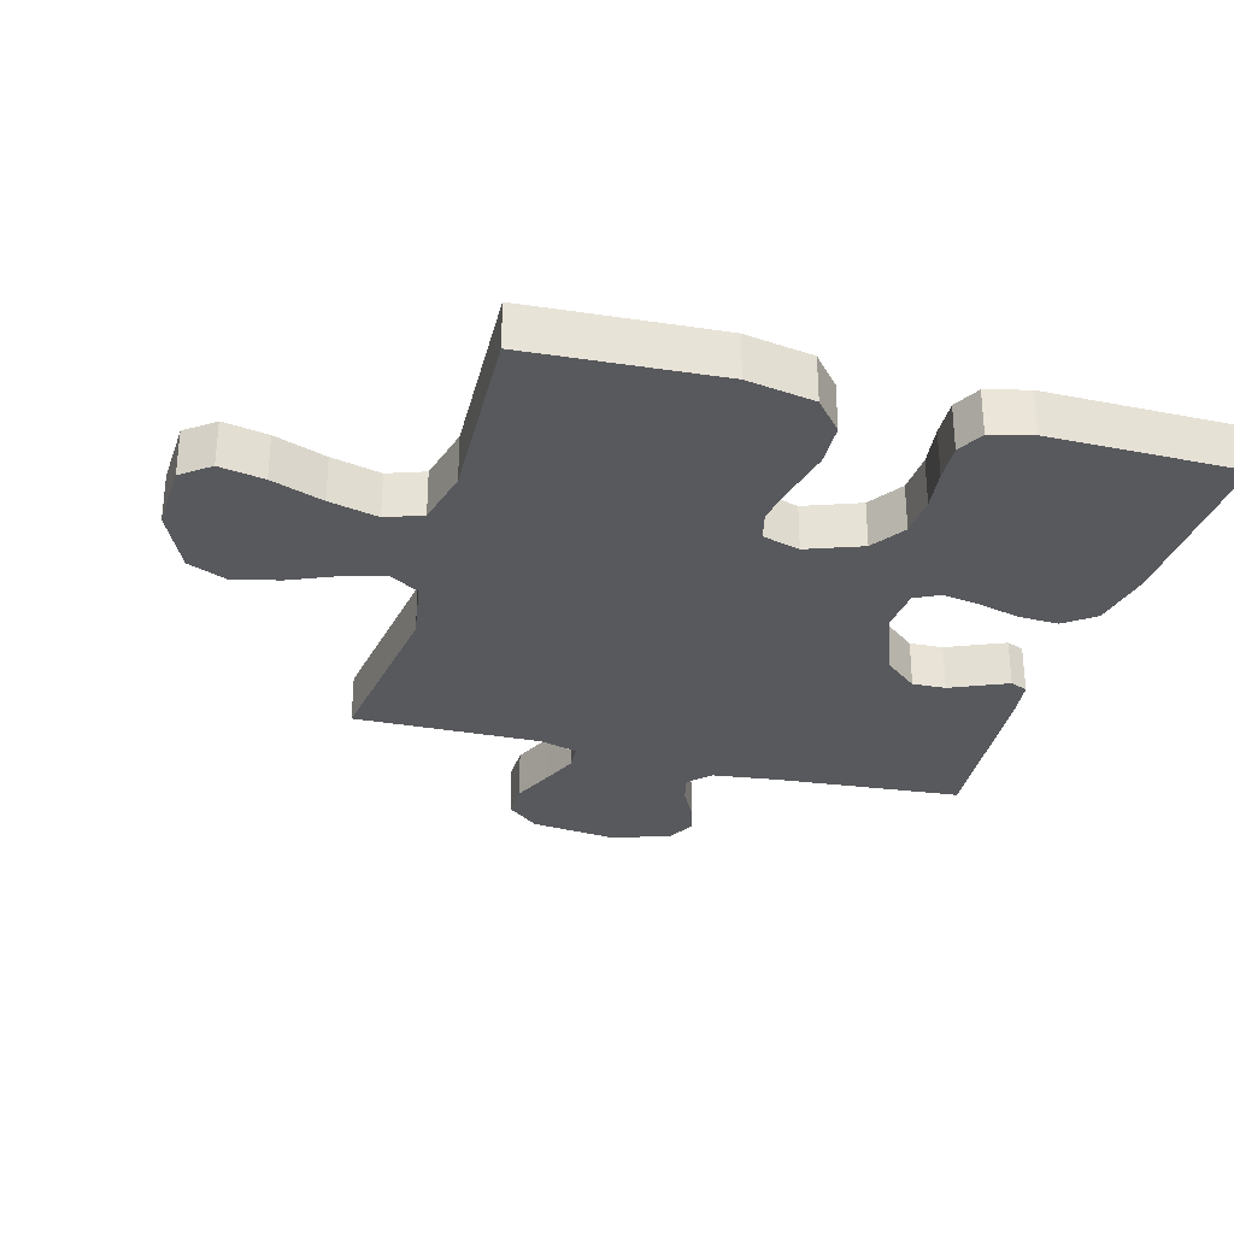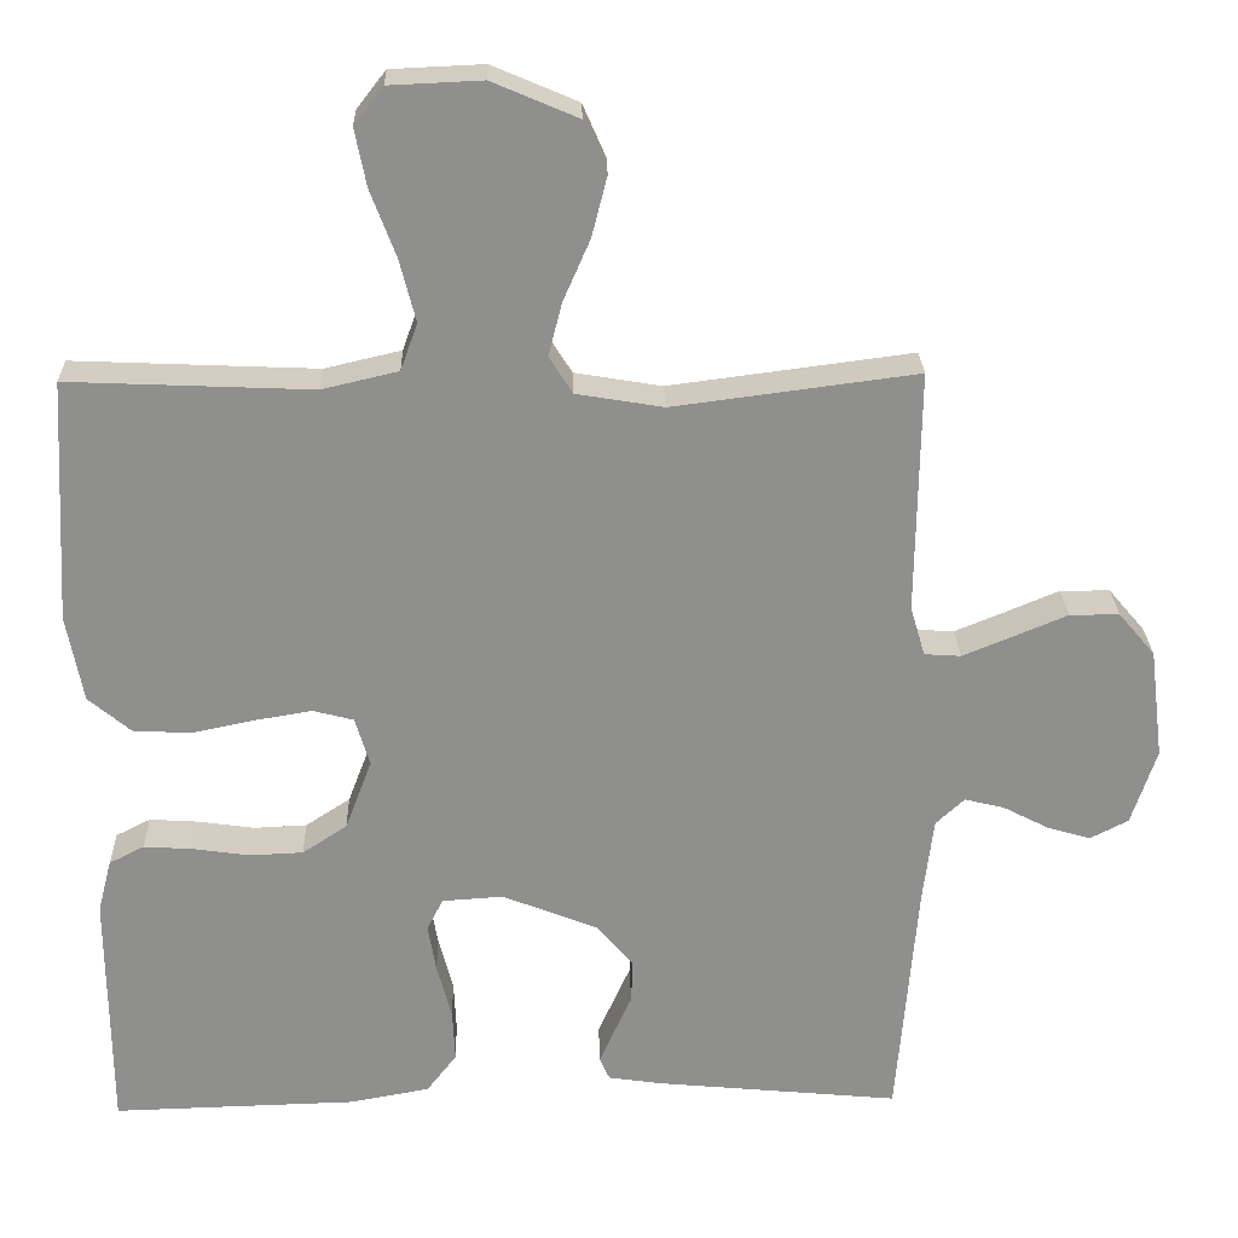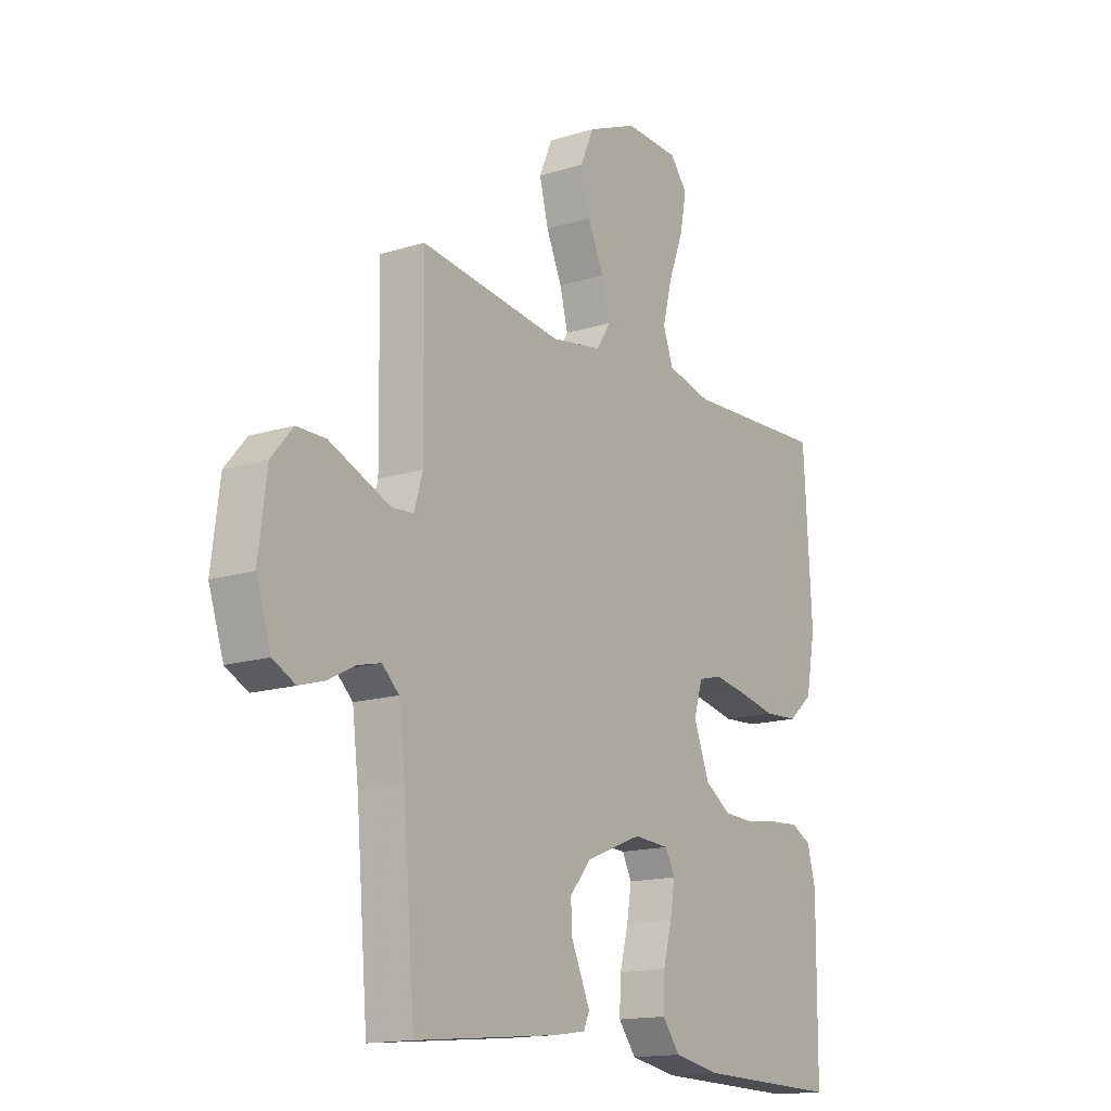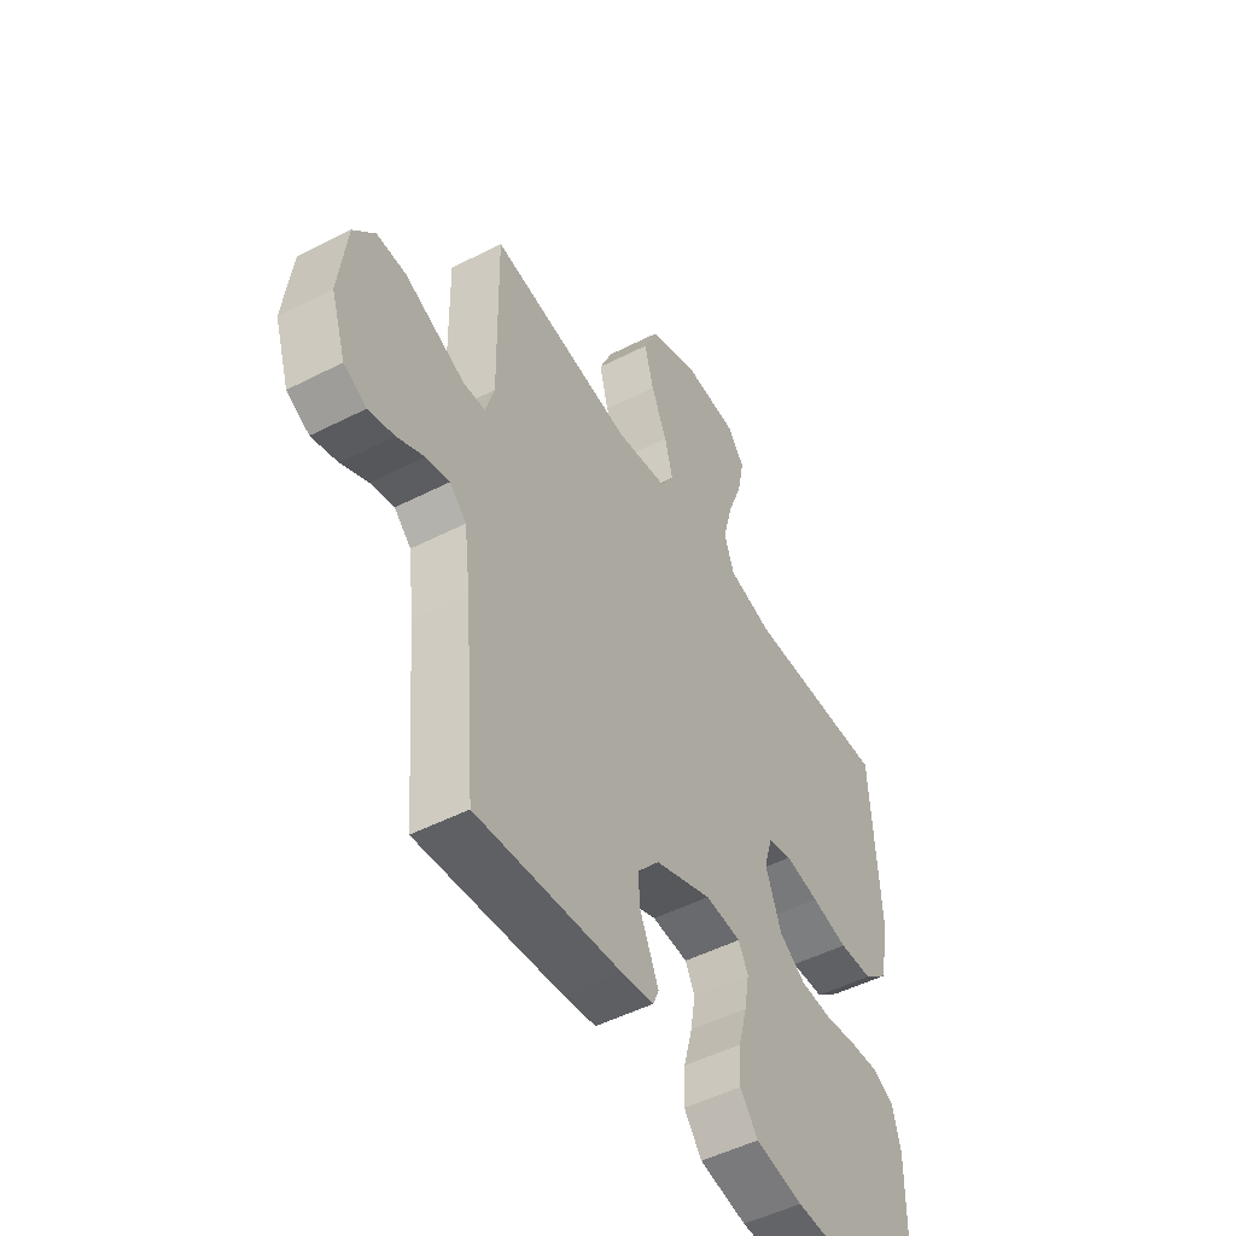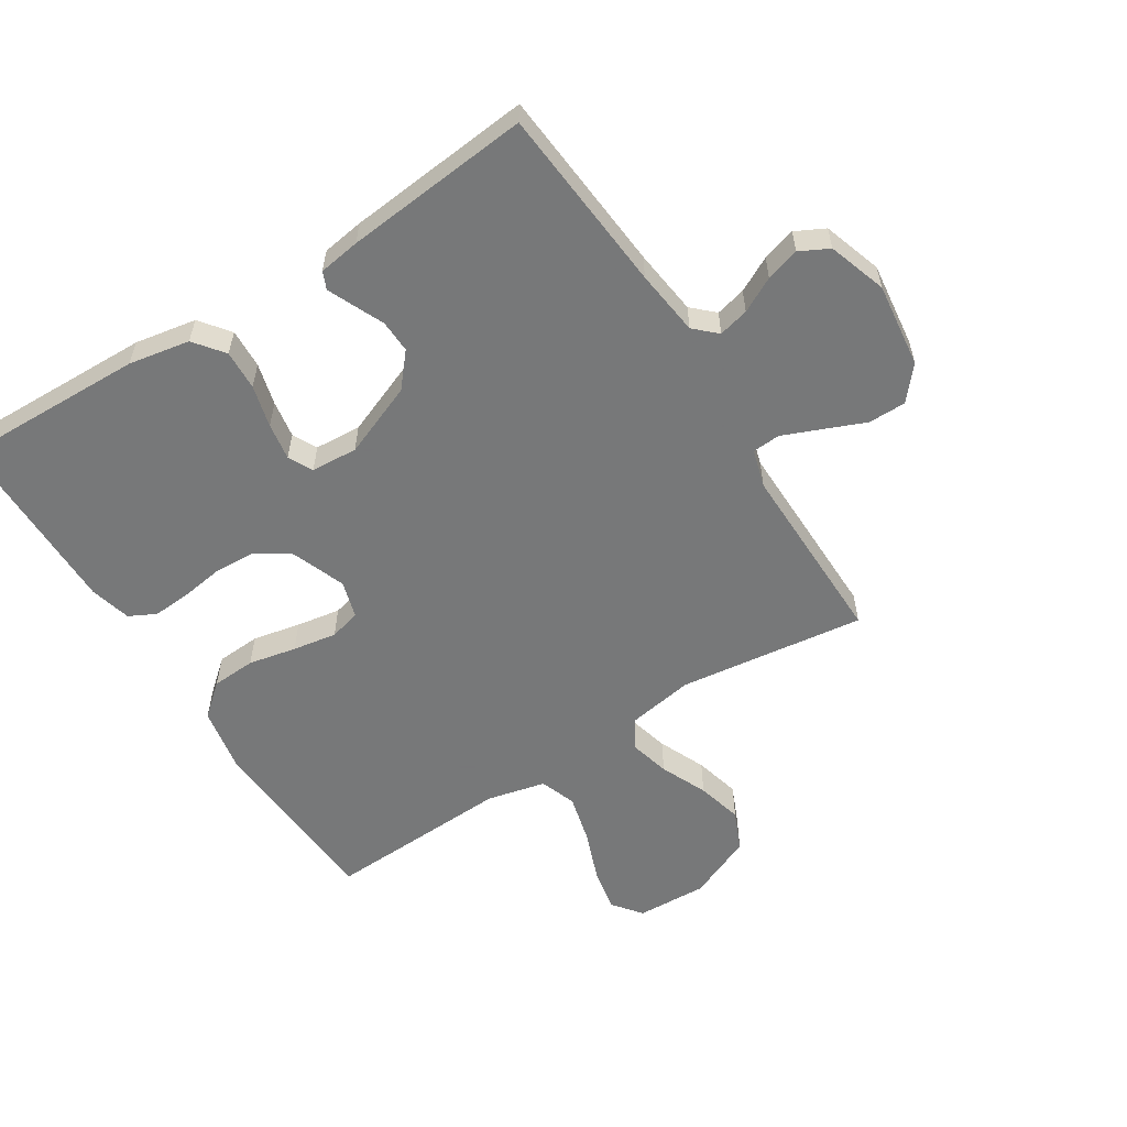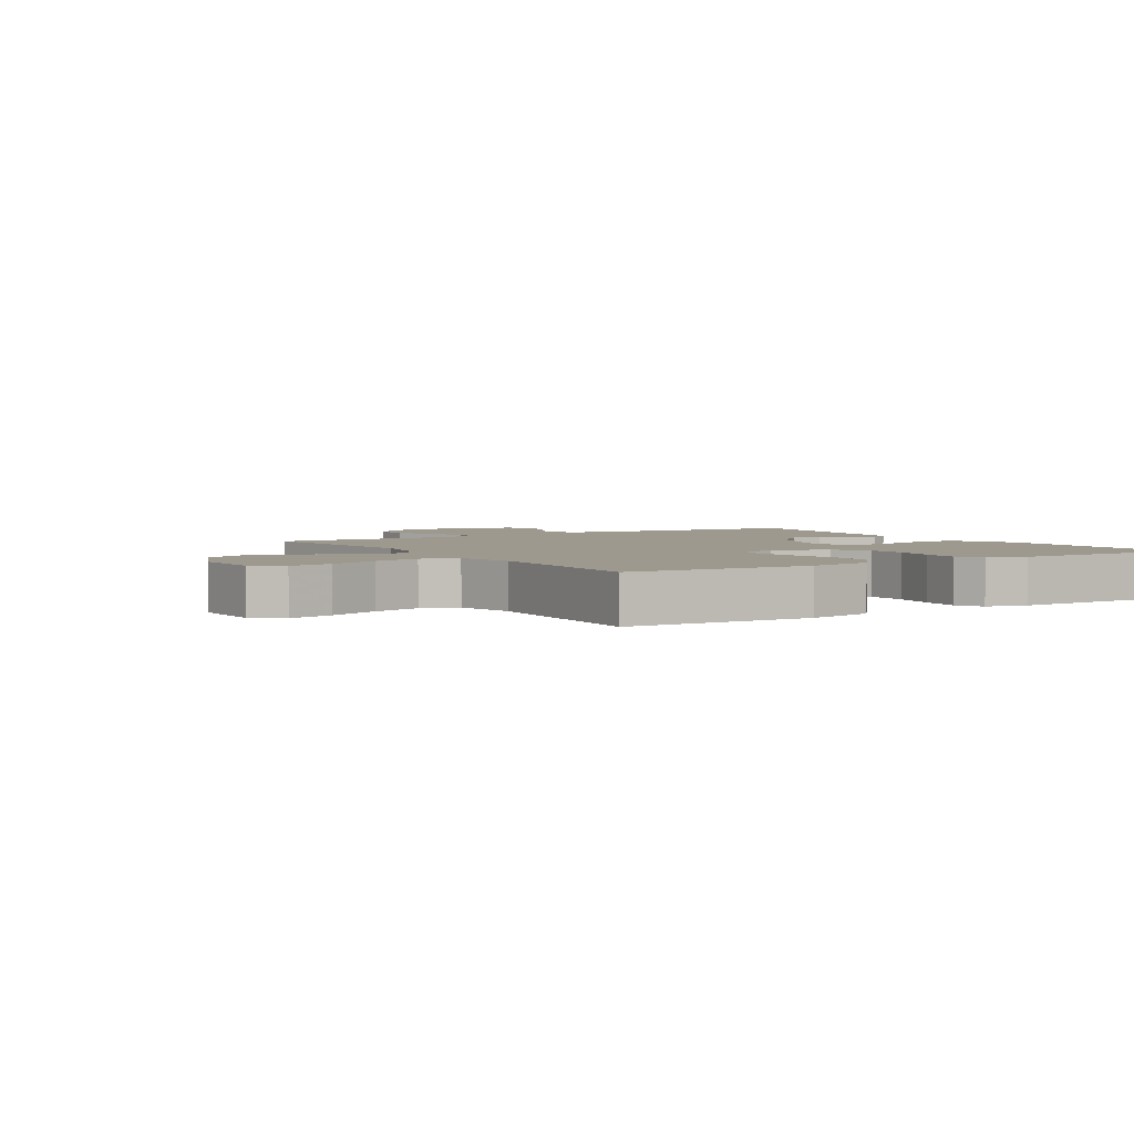
<metadata>
{"format":"obj","ext":"obj","renderer":"f3d","projection":"perspective","resolution":1024,"background":"white","views":[{"elev":-29.9,"azim":74.4,"up":"+Y"},{"elev":25.0,"azim":178.4,"up":"+Z"},{"elev":-15.3,"azim":-56.4,"up":"+Z"},{"elev":-49.9,"azim":-60.5,"up":"+Z"},{"elev":-57.3,"azim":-147.6,"up":"+Y"},{"elev":3.3,"azim":58.0,"up":"+Y"}]}
</metadata>
<code>
v -0.5 0.07 -0.5
v -0.525 0.07 -0.2
v -0.538 0.07 -0.094
v -0.573 0.07 -0.061
v -0.622 0.07 -0.073
v -0.678 0.07 -0.102
v -0.732 0.07 -0.118
v -0.779 0.07 -0.094
v -0.81 0.07 0
v -0.793 0.07 0.136
v -0.748 0.07 0.189
v -0.687 0.07 0.189
v -0.62 0.07 0.161
v -0.559 0.07 0.136
v -0.514 0.07 0.139
v -0.496 0.07 0.2
v -0.5 0.07 0.5
v -0.2 0.07 0.461
v -0.093 0.07 0.479
v -0.064 0.07 0.525
v -0.081 0.07 0.591
v -0.114 0.07 0.666
v -0.133 0.07 0.74
v -0.105 0.07 0.804
v 0 0.07 0.849
v 0.114 0.07 0.844
v 0.15 0.07 0.798
v 0.136 0.07 0.727
v 0.105 0.07 0.645
v 0.085 0.07 0.567
v 0.106 0.07 0.509
v 0.2 0.07 0.487
v 0.5 0.07 0.5
v 0.517 0.07 0.2
v 0.497 0.07 0.093
v 0.445 0.07 0.049
v 0.374 0.07 0.045
v 0.297 0.07 0.061
v 0.226 0.07 0.073
v 0.176 0.07 0.06
v 0.158 0.07 0
v 0.191 0.07 -0.087
v 0.246 0.07 -0.123
v 0.312 0.07 -0.126
v 0.381 0.07 -0.116
v 0.442 0.07 -0.112
v 0.485 0.07 -0.134
v 0.502 0.07 -0.2
v 0.5 0.07 -0.5
v 0.2 0.07 -0.492
v 0.101 0.07 -0.474
v 0.064 0.07 -0.426
v 0.067 0.07 -0.362
v 0.085 0.07 -0.294
v 0.095 0.07 -0.234
v 0.075 0.07 -0.195
v 0 0.07 -0.19
v -0.118 0.07 -0.237
v -0.163 0.07 -0.29
v -0.161 0.07 -0.343
v -0.139 0.07 -0.392
v -0.121 0.07 -0.433
v -0.133 0.07 -0.461
v -0.2 0.07 -0.471
v -0.5 0 -0.5
v -0.525 0 -0.2
v -0.538 0 -0.094
v -0.573 0 -0.061
v -0.622 0 -0.073
v -0.678 0 -0.102
v -0.732 0 -0.118
v -0.779 0 -0.094
v -0.81 0 0
v -0.793 0 0.136
v -0.748 0 0.189
v -0.687 0 0.189
v -0.62 0 0.161
v -0.559 0 0.136
v -0.514 0 0.139
v -0.496 0 0.2
v -0.5 0 0.5
v -0.2 0 0.461
v -0.093 0 0.479
v -0.064 0 0.525
v -0.081 0 0.591
v -0.114 0 0.666
v -0.133 0 0.74
v -0.105 0 0.804
v 0 0 0.849
v 0.114 0 0.844
v 0.15 0 0.798
v 0.136 0 0.727
v 0.105 0 0.645
v 0.085 0 0.567
v 0.106 0 0.509
v 0.2 0 0.487
v 0.5 0 0.5
v 0.517 0 0.2
v 0.497 0 0.093
v 0.445 0 0.049
v 0.374 0 0.045
v 0.297 0 0.061
v 0.226 0 0.073
v 0.176 0 0.06
v 0.158 0 0
v 0.191 0 -0.087
v 0.246 0 -0.123
v 0.312 0 -0.126
v 0.381 0 -0.116
v 0.442 0 -0.112
v 0.485 0 -0.134
v 0.502 0 -0.2
v 0.5 0 -0.5
v 0.2 0 -0.492
v 0.101 0 -0.474
v 0.064 0 -0.426
v 0.067 0 -0.362
v 0.085 0 -0.294
v 0.095 0 -0.234
v 0.075 0 -0.195
v 0 0 -0.19
v -0.118 0 -0.237
v -0.163 0 -0.29
v -0.161 0 -0.343
v -0.139 0 -0.392
v -0.121 0 -0.433
v -0.133 0 -0.461
v -0.2 0 -0.471
f 64 1 2
f 63 64 2
f 62 63 2
f 61 62 2
f 60 61 2
f 59 60 2 3
f 58 59 3 4
f 57 58 4
f 56 57 4
f 52 53 54
f 51 52 54
f 50 51 54
f 49 50 54
f 48 49 54
f 47 48 54
f 46 47 54
f 45 46 54
f 44 45 54
f 43 44 54 55
f 42 43 55 56
f 36 37 38
f 35 36 38
f 34 35 38
f 33 34 38
f 32 33 38
f 31 32 38 39
f 30 31 39 40
f 27 28 29
f 26 27 29
f 25 26 29
f 24 25 29
f 23 24 29
f 22 23 29
f 21 22 29
f 20 21 29 30
f 30 40 41
f 20 30 41
f 19 20 41
f 16 17 18
f 42 56 4
f 41 42 4
f 19 41 4
f 18 19 4
f 16 18 4
f 15 16 4
f 11 12 13
f 10 11 13
f 9 10 13
f 8 9 13
f 7 8 13
f 6 7 13
f 5 6 13
f 14 15 4 5
f 5 13 14
f 66 65 128
f 66 128 127
f 66 127 126
f 66 126 125
f 66 125 124
f 67 66 124 123
f 68 67 123 122
f 68 122 121
f 68 121 120
f 118 117 116
f 118 116 115
f 118 115 114
f 118 114 113
f 118 113 112
f 118 112 111
f 118 111 110
f 118 110 109
f 118 109 108
f 119 118 108 107
f 120 119 107 106
f 102 101 100
f 102 100 99
f 102 99 98
f 102 98 97
f 102 97 96
f 103 102 96 95
f 104 103 95 94
f 93 92 91
f 93 91 90
f 93 90 89
f 93 89 88
f 93 88 87
f 93 87 86
f 93 86 85
f 94 93 85 84
f 105 104 94
f 105 94 84
f 105 84 83
f 82 81 80
f 68 120 106
f 68 106 105
f 68 105 83
f 68 83 82
f 68 82 80
f 68 80 79
f 77 76 75
f 77 75 74
f 77 74 73
f 77 73 72
f 77 72 71
f 77 71 70
f 77 70 69
f 69 68 79 78
f 78 77 69
f 1 65 66 2
f 2 66 67 3
f 3 67 68 4
f 4 68 69 5
f 5 69 70 6
f 6 70 71 7
f 7 71 72 8
f 8 72 73 9
f 9 73 74 10
f 10 74 75 11
f 11 75 76 12
f 12 76 77 13
f 13 77 78 14
f 14 78 79 15
f 15 79 80 16
f 16 80 81 17
f 17 81 82 18
f 18 82 83 19
f 19 83 84 20
f 20 84 85 21
f 21 85 86 22
f 22 86 87 23
f 23 87 88 24
f 24 88 89 25
f 25 89 90 26
f 26 90 91 27
f 27 91 92 28
f 28 92 93 29
f 29 93 94 30
f 30 94 95 31
f 31 95 96 32
f 32 96 97 33
f 33 97 98 34
f 34 98 99 35
f 35 99 100 36
f 36 100 101 37
f 37 101 102 38
f 38 102 103 39
f 39 103 104 40
f 40 104 105 41
f 41 105 106 42
f 42 106 107 43
f 43 107 108 44
f 44 108 109 45
f 45 109 110 46
f 46 110 111 47
f 47 111 112 48
f 48 112 113 49
f 49 113 114 50
f 50 114 115 51
f 51 115 116 52
f 52 116 117 53
f 53 117 118 54
f 54 118 119 55
f 55 119 120 56
f 56 120 121 57
f 57 121 122 58
f 58 122 123 59
f 59 123 124 60
f 60 124 125 61
f 61 125 126 62
f 62 126 127 63
f 63 127 128 64
f 64 128 65 1

</code>
